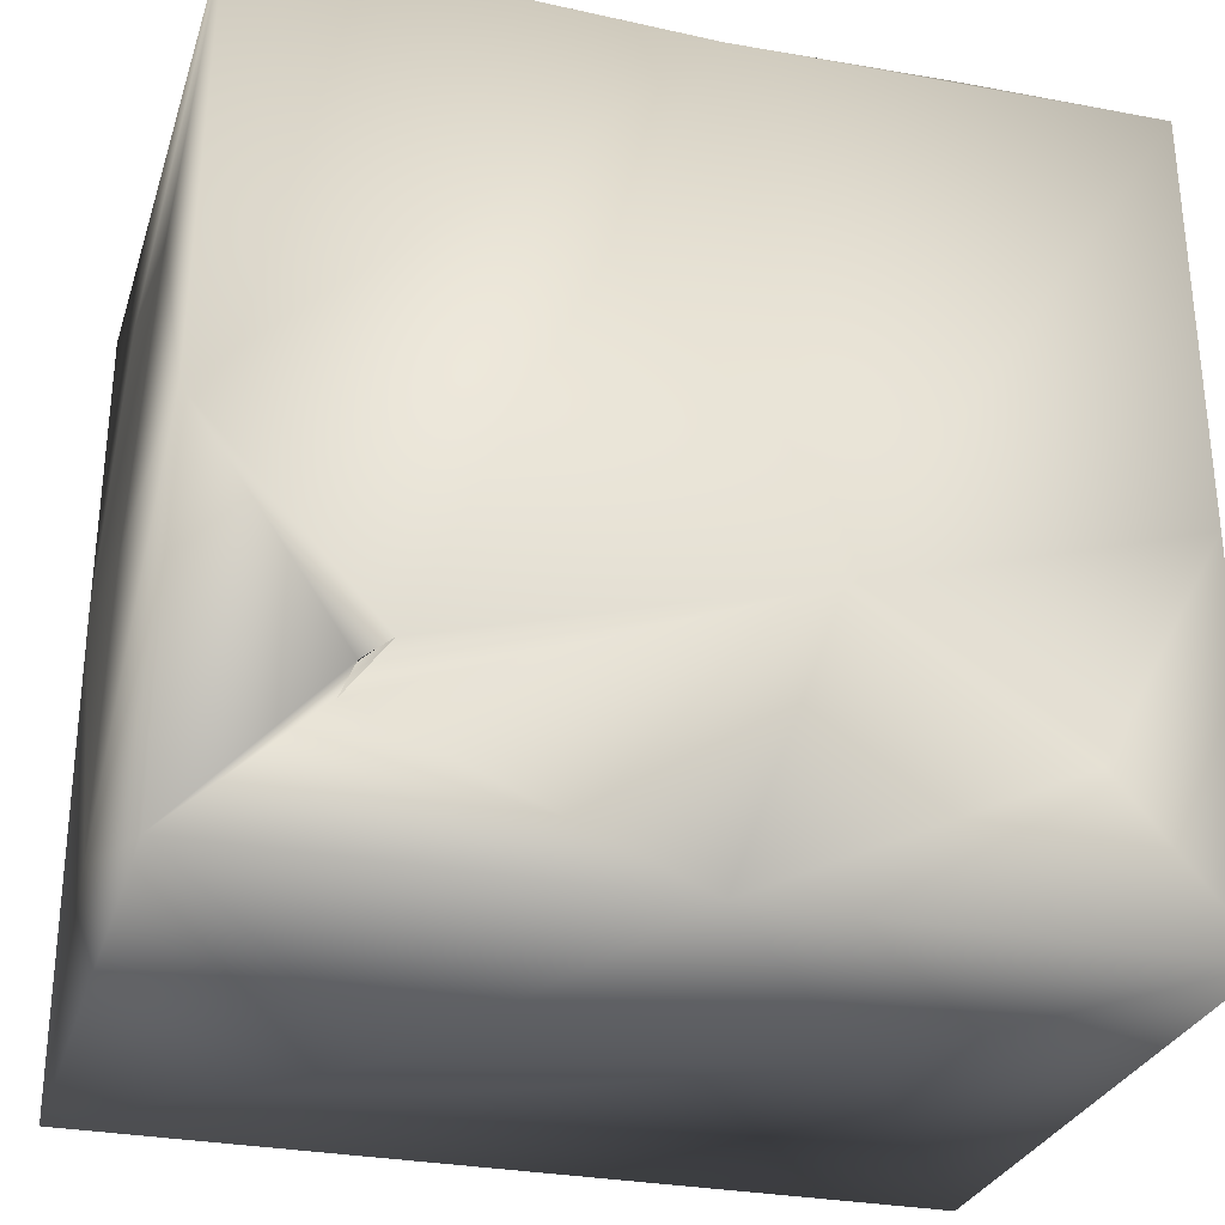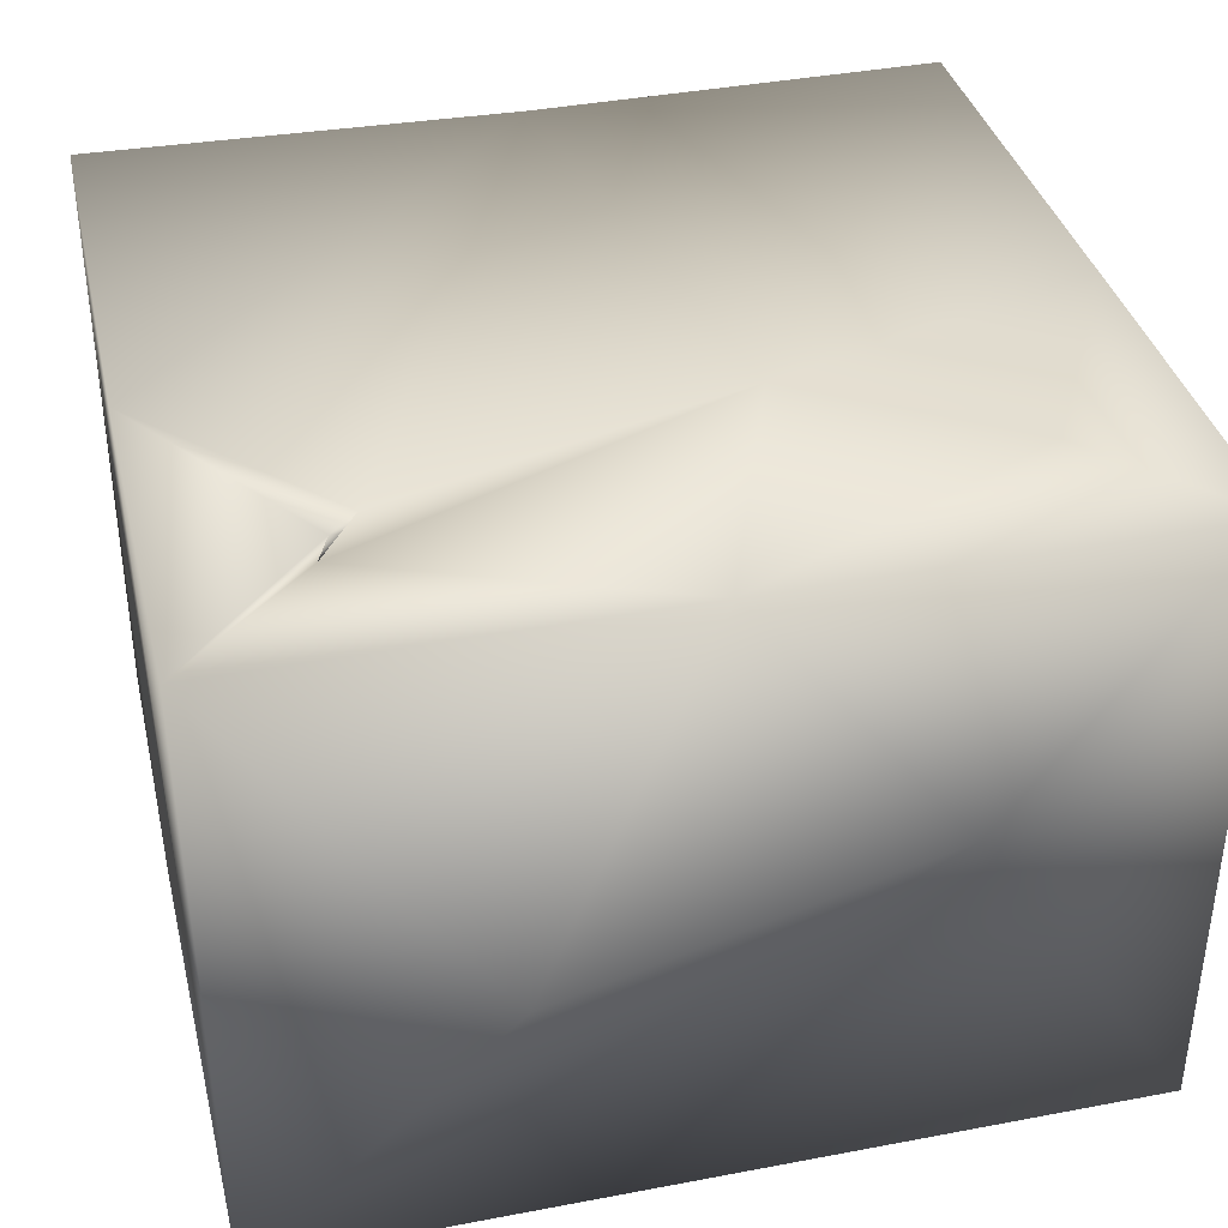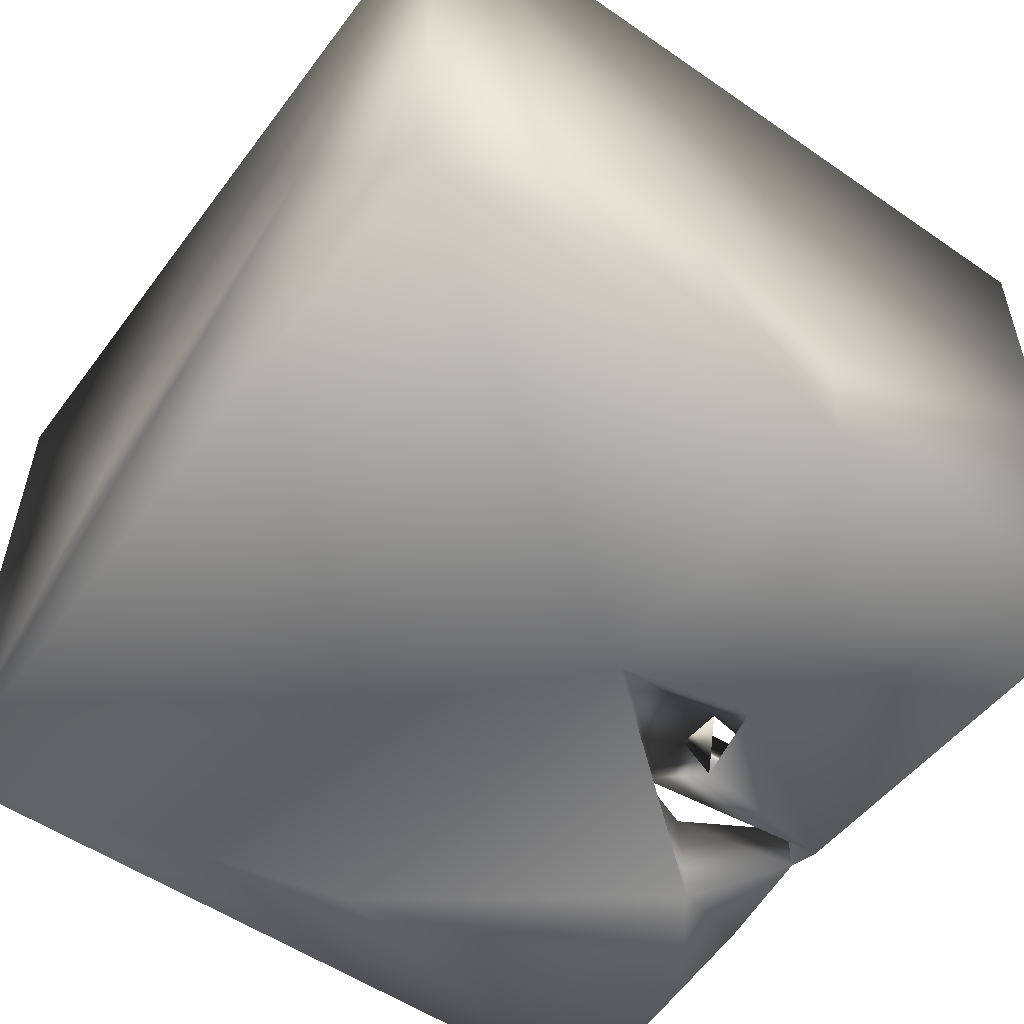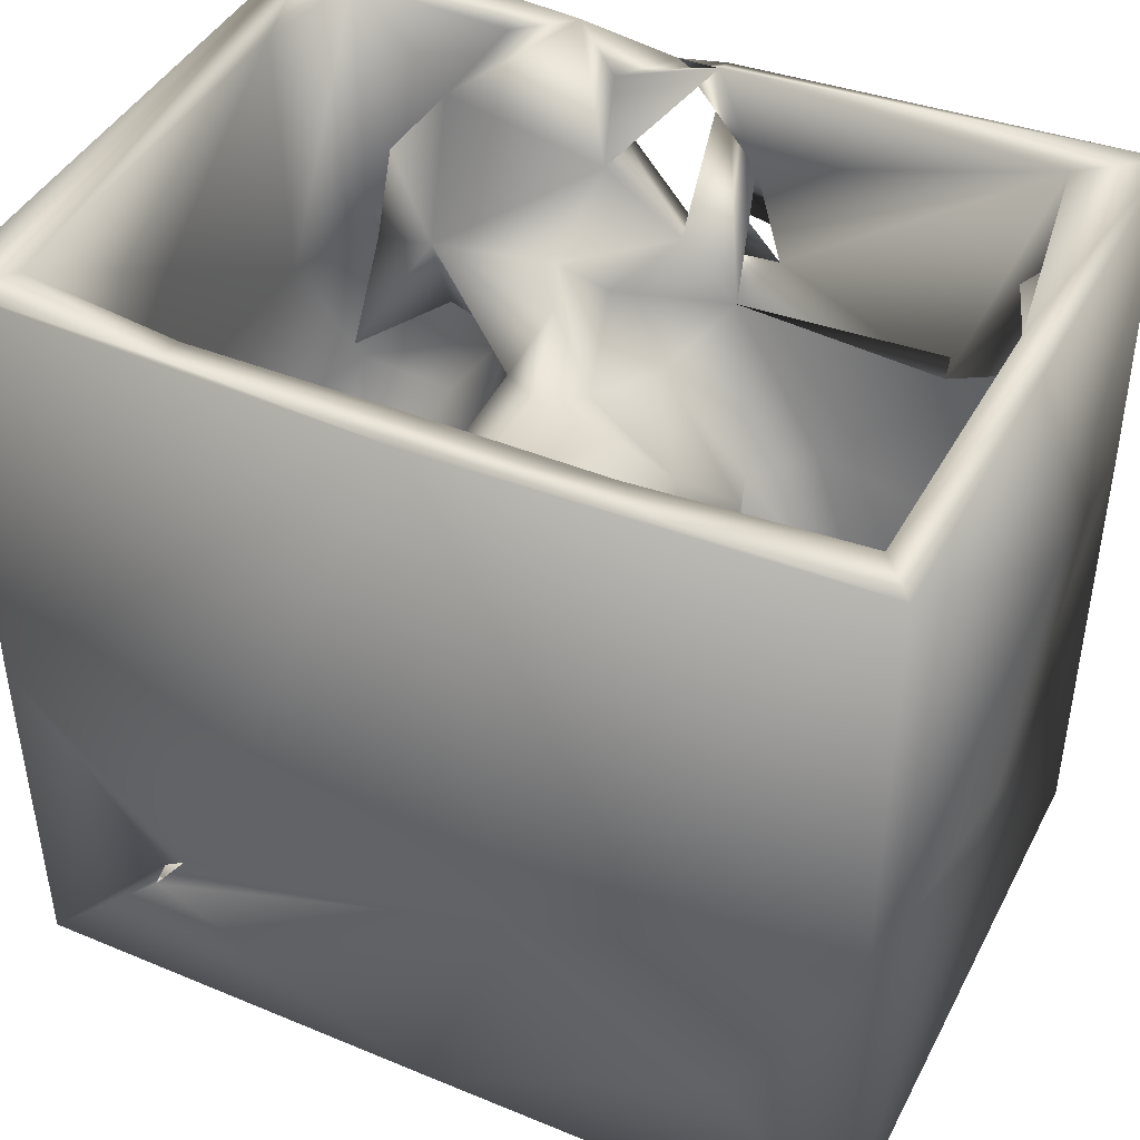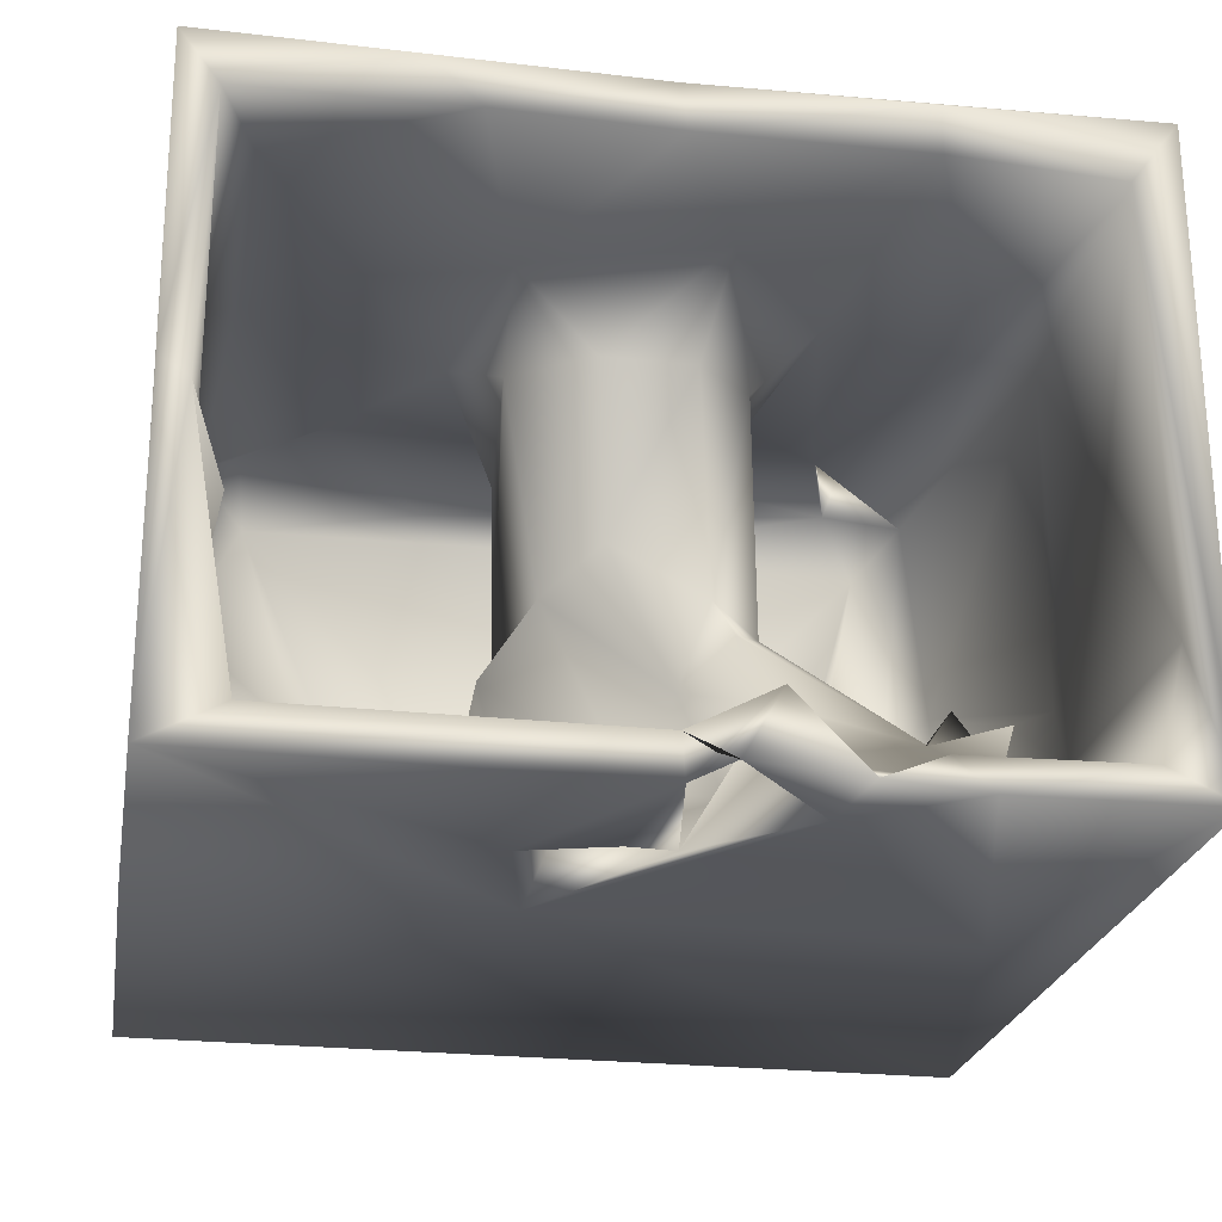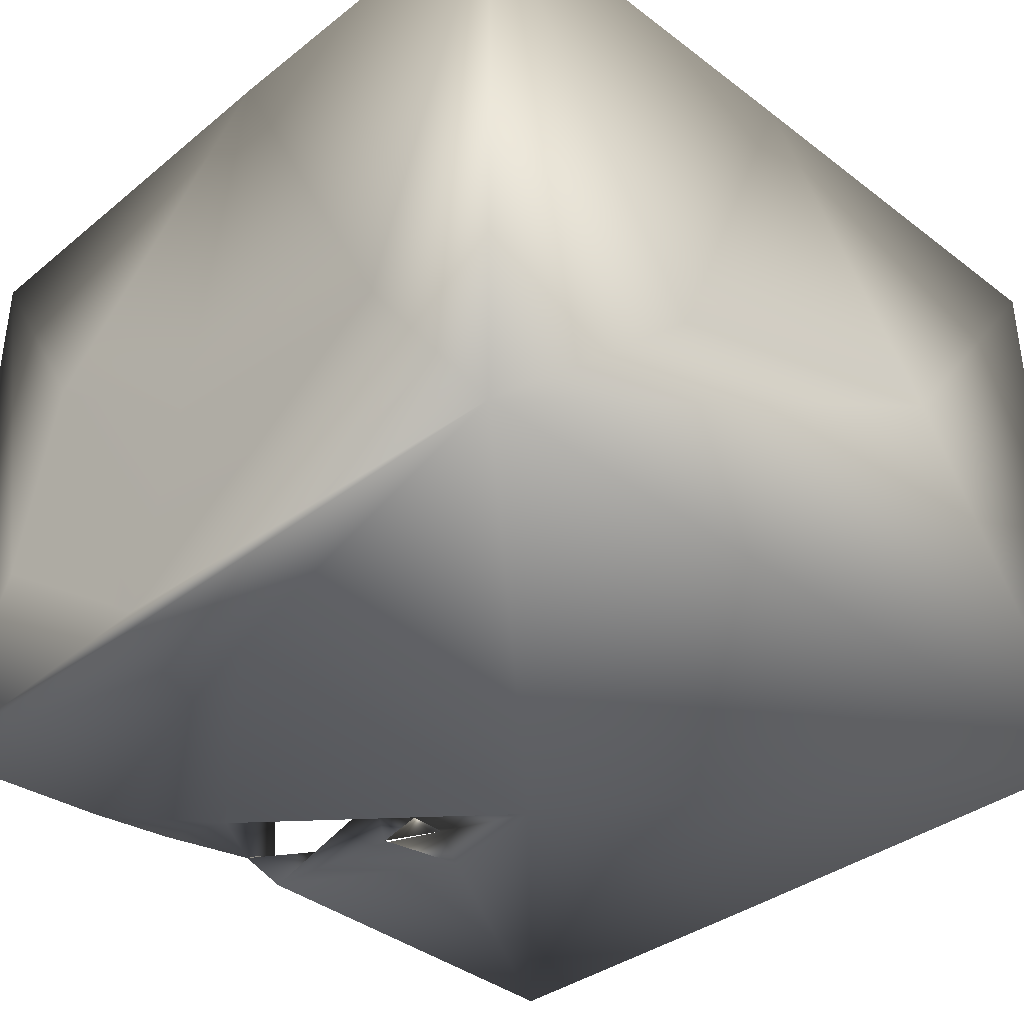
<metadata>
{"format":"obj","ext":"obj","renderer":"f3d","projection":"perspective","resolution":1024,"background":"white","views":[{"elev":-29.1,"azim":-16.4,"up":"+Y"},{"elev":37.1,"azim":-13.5,"up":"+Z"},{"elev":-54.9,"azim":54.1,"up":"+Z"},{"elev":42.8,"azim":26.3,"up":"+Y"},{"elev":-23.9,"azim":170.1,"up":"+Z"},{"elev":-36.1,"azim":-44.3,"up":"+Z"}]}
</metadata>
<code>
o Liquid_Domain
v -8.443 -9.068 6.164
v -0.1285 -9.036 6.184
v 8.464 -8.995 6.178
v -8.355 -9.045 -6.209
v -3.288 -9.017 -1.516
v 4.114 -9.042 0.6215
v 8.378 -9.05 -6.146
v -0.1669 -8.257 4.504
v 8.401 -3.85 -0.8108
v -8.416 -6.039 -2.021
v -0.8848 -7.701 5.118
v 2.81 -7.93 4.98
v 6.495 -8.155 4.406
v -1.354 -8.331 -1.007
v 1.871 -8.132 -0.514
v 4.358 -8.131 -0.6381
v -5.082 -8.122 -0.6749
v 1.33 -7.482 -1.45
v -1.608 -8.051 -3.031
v -5.373 -8.201 -3.999
v -3.581 -8.162 -4.669
v -5.581 -5.914 6.059
v -5.854 -6.576 6.066
v 6.043 -6.028 6.07
v -7.299 -7.243 5.146
v -5.69 -7.482 5.411
v -6.419 -8.102 4.224
v 5.106 -7.472 -0.3489
v 1.891 -7.914 -3.382
v 7.702 -6.634 1.552
v -6.778 -7.366 -0.06825
v -5.199 -6.397 -0.4313
v 1.779 -6.695 -3.402
v 6.644 -7.235 5.61
v 5.035 -5.274 5.457
v -3.898 -6.408 -0.9416
v 6.41 -7.101 -1.638
v 3.799 -6.124 -0.5964
v 7.012 -6.342 -2.821
v -3.74 -5.797 -3.855
v -5.059 -5.501 6.134
v 1.907 -3.532 6.187
v 7.515 -6.571 4.978
v -6.845 -5.333 -3.985
v 5.852 -6.419 -4.266
v 7.449 -5.469 -4.088
v -7.581 -6.72 0.6173
v -7.663 -5.82 -3.241
v -4.216 -4.124 -1.922
v 2.327 -5.847 -3.619
v 1.264 -4.413 4.917
v 7.848 -3.059 -1.713
v 3.117 -5.515 -1.798
v 0.02004 -4.894 -1.737
v -4.11 -4.496 -3.228
v -1.699 -5.542 -2.735
v -4.883 -5.052 5.429
v -8.404 0.4593 -5.81
v 4.843 -4.538 -3.858
v -2.591 -3.616 -4.364
v 0.3311 -2.839 4.675
v 2.224 -4.122 -1.844
v 6.728 -1.848 -5.218
v -8.463 -1.806 6.187
v -7.621 -1.664 -1.49
v -1.813 -2.212 -2.339
v -4.892 -3.644 -2.332
v -2.536 -2.565 4.866
v 3.074 -1.467 4.877
v 1.433 -2.835 3.656
v 1.037 -3.993 -2.826
v -7.587 -2.497 -5.484
v 1.767 0.2942 -6.198
v 8.436 -1.5 6.184
v 7.005 0.2244 4.983
v 7.651 0.9284 4.268
v -8.353 -0.3443 -1.654
v -3.656 -2.08 -2.95
v -6.554 -0.5332 -6.126
v 6.831 -1.328 -1.544
v 2.455 -3.186 -2.164
v 7.78 1.018 -3.246
v -5.125 -2.032 -4.818
v -0.1386 -1.684 -1.287
v 8.401 0.2114 -6.158
v -3.502 1.089 4.906
v 2.127 -1.801 2.687
v -7.528 1.233 4.392
v 2.094 -1.467 -1.054
v 1.683 -1.372 -4.328
v -2.082 -1.748 3.394
v 8.396 0.2546 -2.937
v -1.651 -1.89 -0.1542
v -7.934 -0.1379 -1.772
v 2.778 -1.308 -5.373
v 8.364 6.893 -6.158
v -2.156 -0.2572 -1.214
v -3.936 -0.4998 -5.146
v -8.344 6.937 6.163
v 6.621 2.206 -5.233
v 7.721 0.6928 -0.5815
v 1.675 1.186 -0.8838
v -7.217 1.043 -5.386
v 0.166 6.672 6.172
v -6.724 0.4569 5.041
v -7.696 1.141 -3.339
v -2.086 1.715 -1.62
v 0.8995 1.795 -5.377
v 5.194 1.594 -5.245
v 8.423 6.887 6.134
v -2.136 1.257 3.397
v -8.375 4.012 1.515
v 2.556 0.03646 -2
v 2.389 2.811 4.745
v -5.756 0.7269 -2.252
v -0.04348 0.7683 -4.049
v -4.53 1.012 -3.939
v 1.59 2.783 -5.712
v 7.03 4.796 5.31
v -0.7626 1.078 -2.418
v -6.023 2.172 -3.802
v -0.9498 2.549 3.199
v -1.242 1.904 -1.001
v -4.764 2.5 -3.658
v -1.428 1.87 -4.602
v -6.431 2.466 -5.084
v 2.338 1.304 3.325
v 0.6795 2.292 -0.2398
v -0.4752 2.603 -5.799
v 7.674 6.797 5.181
v -1.36 3.796 4.913
v 0.8698 2.603 3.183
v -1.384 3.114 -2.154
v -1.94 3.173 -3.346
v -7.241 6.646 -5.379
v 1.102 4.883 -5.489
v 0.571 3.44 -6.068
v -2.358 5.187 -6.079
v -8.363 5.036 -2.66
v 8.373 6.787 0.2149
v -5.709 4.236 -3.89
v -7.735 3.883 0.7888
v 7.668 4.115 -3.33
v 7.768 5.873 -5.005
v -8.35 6.988 -6.129
v 2.298 3.064 -6.117
v 3.415 6.65 5.324
v -1.664 4.488 -4.819
v 0.1932 6.538 -6.117
v 7.819 7.018 -0.2563
v -5.19 4.849 -5.194
v 6.925 6.706 -5.32
v -2.706 6.765 -5.931
v -4.553 6.786 -6.082
v 0.03091 6.608 5.282
v -7.519 6.728 5.05
v -7.788 6.48 -3.21
v -1.335 6.744 -4.502
v 0.3187 6.86 -5.409
v -0.6283 6.633 -5.721
v -4.306 6.595 5.323
v -3.92 6.506 -5.377
v -4.229 6.864 6.108
v 4.427 6.87 6.095
v 7.221 6.675 -1.943
f 6 3 2
f 2 1 5
f 2 5 6
f 5 1 4
f 3 6 7
f 6 5 4
f 6 4 7
f 1 10 4
f 3 7 9
f 7 4 73
f 27 26 8
f 8 14 27
f 13 8 12
f 14 17 27
f 8 15 14
f 13 15 8
f 16 15 13
f 14 19 17
f 18 14 15
f 16 29 15
f 18 19 14
f 17 19 20
f 19 21 20
f 2 23 1
f 3 24 2
f 26 27 25
f 11 8 26
f 12 8 11
f 34 13 12
f 13 34 43
f 16 13 28
f 32 31 27
f 32 27 17
f 16 28 29
f 29 18 15
f 1 23 22
f 27 31 25
f 30 28 13
f 29 38 33
f 28 38 29
f 12 35 34
f 25 31 47
f 28 30 37
f 17 36 32
f 39 37 30
f 19 18 56
f 17 20 55
f 21 19 40
f 2 42 23
f 3 74 24
f 26 25 23
f 12 11 35
f 13 43 30
f 37 38 28
f 50 38 37
f 18 29 33
f 45 50 37
f 45 37 39
f 46 45 39
f 2 24 42
f 22 23 25
f 23 41 26
f 11 26 51
f 34 35 43
f 32 36 49
f 47 31 48
f 38 53 33
f 53 38 50
f 44 31 32
f 44 48 31
f 18 33 54
f 33 53 50
f 56 40 19
f 40 55 20
f 21 40 20
f 42 41 23
f 26 41 57
f 11 51 35
f 30 52 39
f 18 54 56
f 36 17 55
f 57 41 22
f 22 25 57
f 33 71 54
f 50 71 33
f 50 45 59
f 10 58 4
f 3 9 74
f 56 60 40
f 9 7 85
f 43 35 75
f 49 67 32
f 50 62 71
f 50 59 62
f 55 40 60
f 46 63 45
f 22 64 1
f 26 57 51
f 25 47 88
f 47 48 65
f 56 54 66
f 36 55 49
f 39 52 46
f 44 32 67
f 92 9 85
f 7 73 85
f 57 25 105
f 57 68 51
f 35 51 69
f 43 75 76
f 1 64 10
f 65 48 72
f 48 44 72
f 45 63 59
f 22 41 64
f 24 74 42
f 61 70 51
f 43 76 30
f 105 25 88
f 51 68 61
f 67 49 78
f 62 59 81
f 60 56 66
f 49 55 78
f 55 60 78
f 67 83 44
f 73 4 79
f 105 86 57
f 64 77 10
f 30 80 52
f 54 71 84
f 62 81 71
f 52 82 46
f 78 83 67
f 59 63 95
f 83 72 44
f 51 70 69
f 84 66 54
f 10 77 58
f 46 82 63
f 61 87 70
f 70 87 69
f 61 68 91
f 87 61 91
f 88 47 94
f 74 9 92
f 87 91 93
f 47 65 94
f 89 87 93
f 71 89 84
f 89 71 81
f 78 60 66
f 52 80 82
f 81 59 90
f 59 95 90
f 69 75 35
f 68 57 86
f 89 93 84
f 89 81 113
f 4 58 145
f 4 145 79
f 85 73 96
f 91 97 93
f 30 101 80
f 97 66 84
f 97 78 66
f 65 72 106
f 78 98 83
f 83 98 72
f 42 104 41
f 68 86 91
f 76 101 30
f 84 93 97
f 90 113 81
f 94 65 106
f 72 98 103
f 69 87 127
f 97 91 111
f 78 97 98
f 100 63 82
f 63 100 95
f 41 104 64
f 87 89 127
f 89 113 102
f 80 101 82
f 106 72 103
f 108 90 95
f 95 100 108
f 88 94 106
f 111 107 97
f 127 89 102
f 90 116 113
f 90 108 116
f 100 109 108
f 74 110 42
f 86 111 91
f 97 107 98
f 69 127 114
f 64 112 77
f 113 116 102
f 120 116 125
f 98 117 126
f 98 126 103
f 73 79 138
f 146 73 118
f 96 73 146
f 69 119 75
f 112 58 77
f 102 116 120
f 98 107 124
f 115 121 117
f 124 117 98
f 116 108 125
f 64 104 99
f 42 110 104
f 69 114 119
f 74 92 110
f 107 111 123
f 128 120 123
f 102 120 128
f 121 115 124
f 117 124 115
f 126 117 121
f 108 109 118
f 123 111 122
f 128 132 102
f 132 127 102
f 101 143 82
f 123 120 133
f 120 134 133
f 134 120 125
f 129 125 108
f 73 138 129
f 73 129 118
f 86 131 111
f 114 127 132
f 76 130 101
f 130 143 101
f 128 123 122
f 132 128 122
f 88 106 142
f 111 131 122
f 123 133 107
f 142 106 157
f 133 124 107
f 125 129 134
f 106 103 135
f 137 108 118
f 118 129 137
f 131 86 161
f 75 119 76
f 132 122 131
f 131 114 132
f 112 139 58
f 133 134 124
f 92 85 140
f 121 124 141
f 100 82 143
f 136 146 118
f 156 105 88
f 114 147 119
f 121 151 126
f 134 148 124
f 143 144 100
f 144 109 100
f 126 151 103
f 137 136 108
f 137 146 136
f 86 105 161
f 141 151 121
f 124 151 141
f 129 148 134
f 109 152 118
f 79 154 138
f 130 76 119
f 156 88 142
f 110 92 140
f 130 150 143
f 151 124 148
f 109 144 152
f 148 129 138
f 149 129 108
f 119 147 130
f 139 145 58
f 106 135 157
f 140 85 96
f 148 153 151
f 118 152 136
f 129 149 137
f 146 137 149
f 146 149 96
f 104 163 99
f 110 164 104
f 155 114 131
f 159 148 160
f 160 148 138
f 155 147 114
f 156 142 157
f 143 165 144
f 159 158 148
f 153 148 158
f 151 135 103
f 151 162 135
f 151 153 162
f 136 149 108
f 79 145 154
f 105 156 161
f 131 161 155
f 64 99 112
f 99 139 112
f 138 154 153
f 150 165 143
f 160 136 159
f 160 149 136
f 138 153 160
f 99 145 139
f 136 152 159
f 162 154 135
f 163 156 99
f 161 156 163
f 155 161 163
f 104 155 163
f 147 155 104
f 164 147 104
f 130 147 164
f 110 130 164
f 110 140 130
f 130 140 150
f 156 145 99
f 156 157 145
f 144 165 150
f 140 96 150
f 157 135 145
f 150 152 144
f 150 96 152
f 145 135 154
f 154 162 153
f 160 153 158
f 149 160 158
f 159 149 158
f 152 96 159
f 96 149 159

</code>
